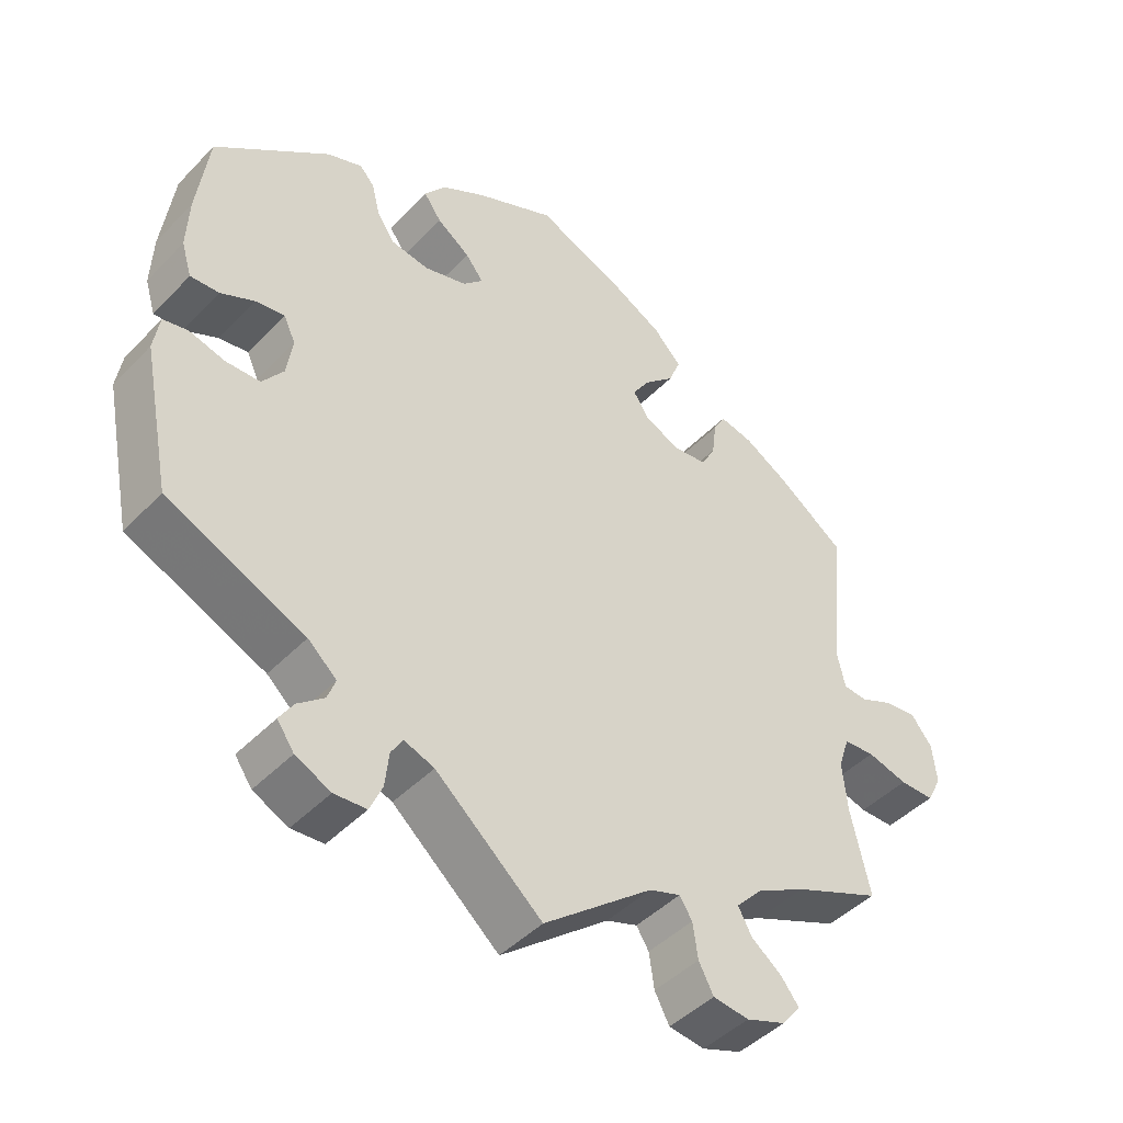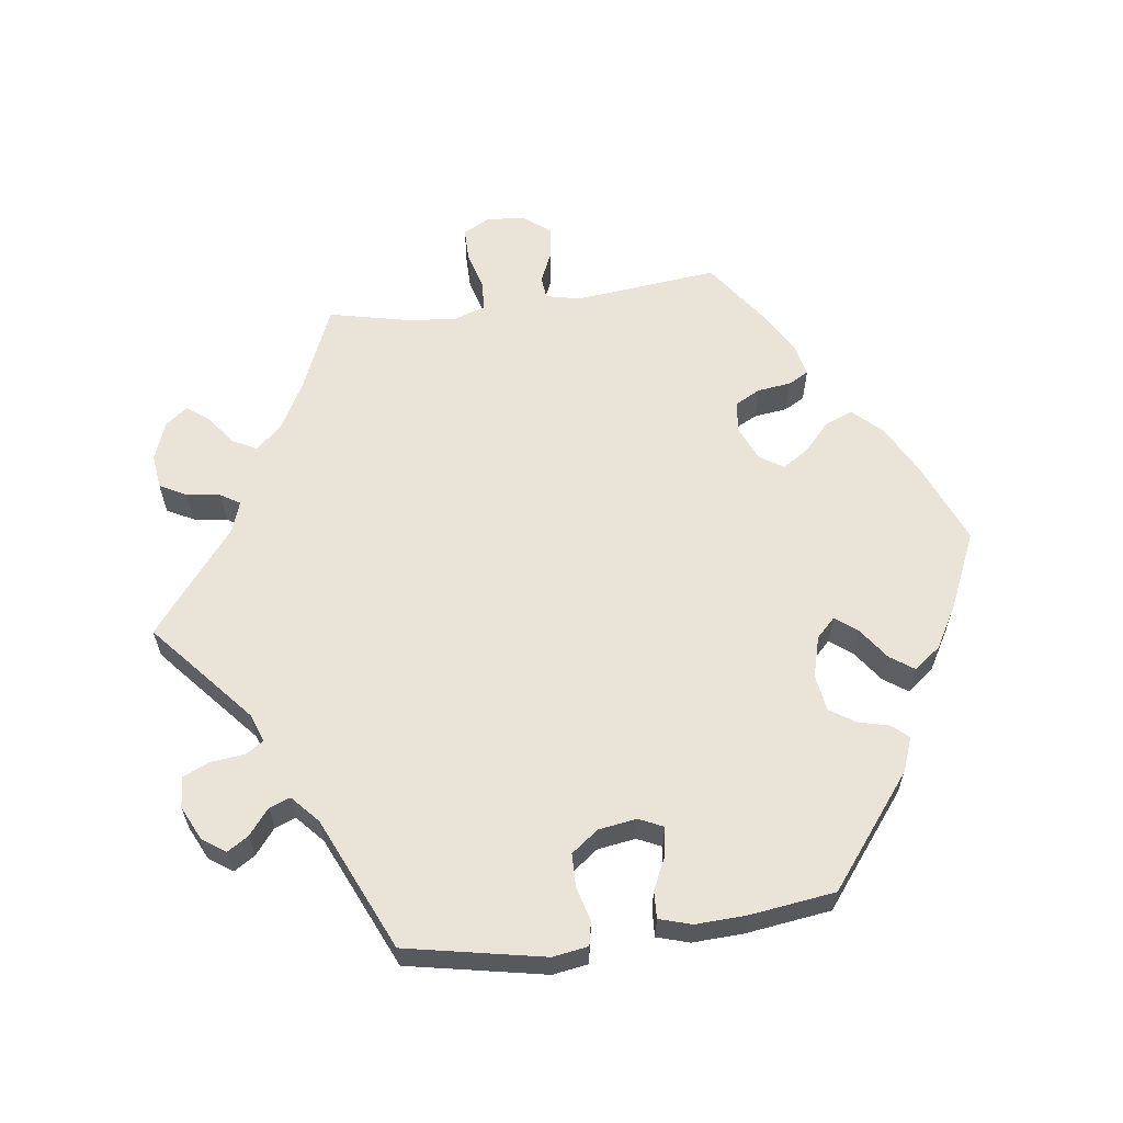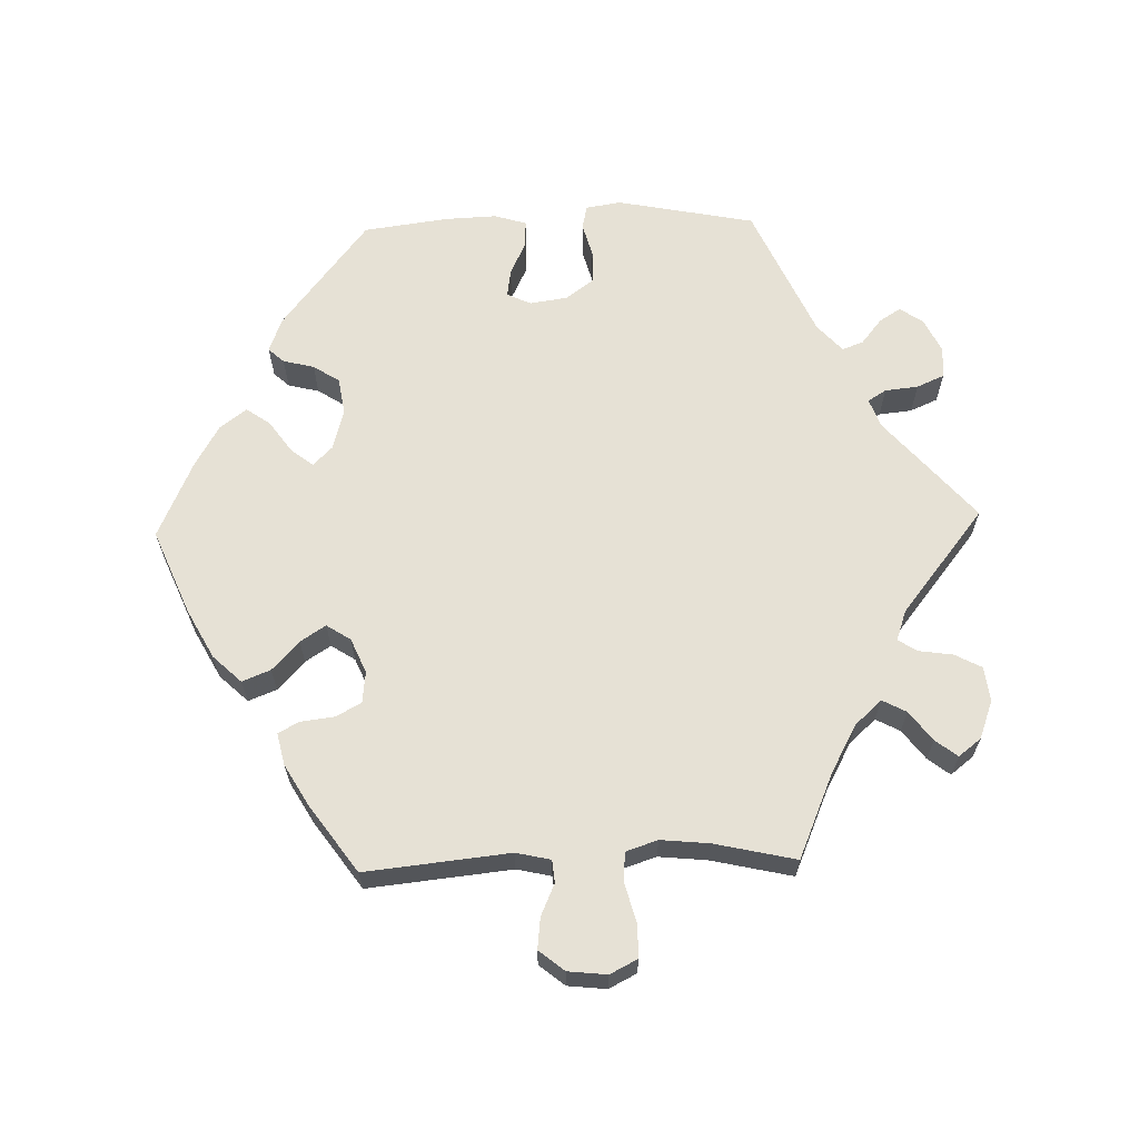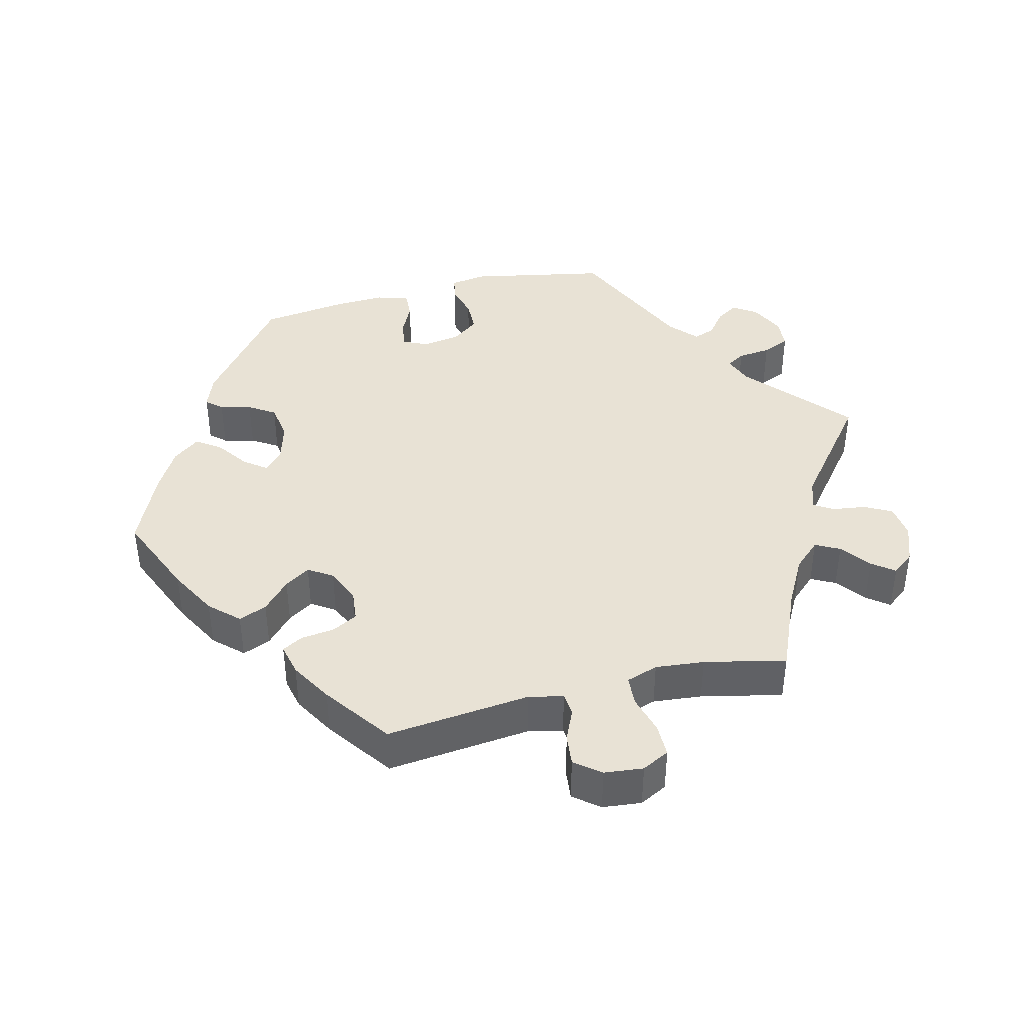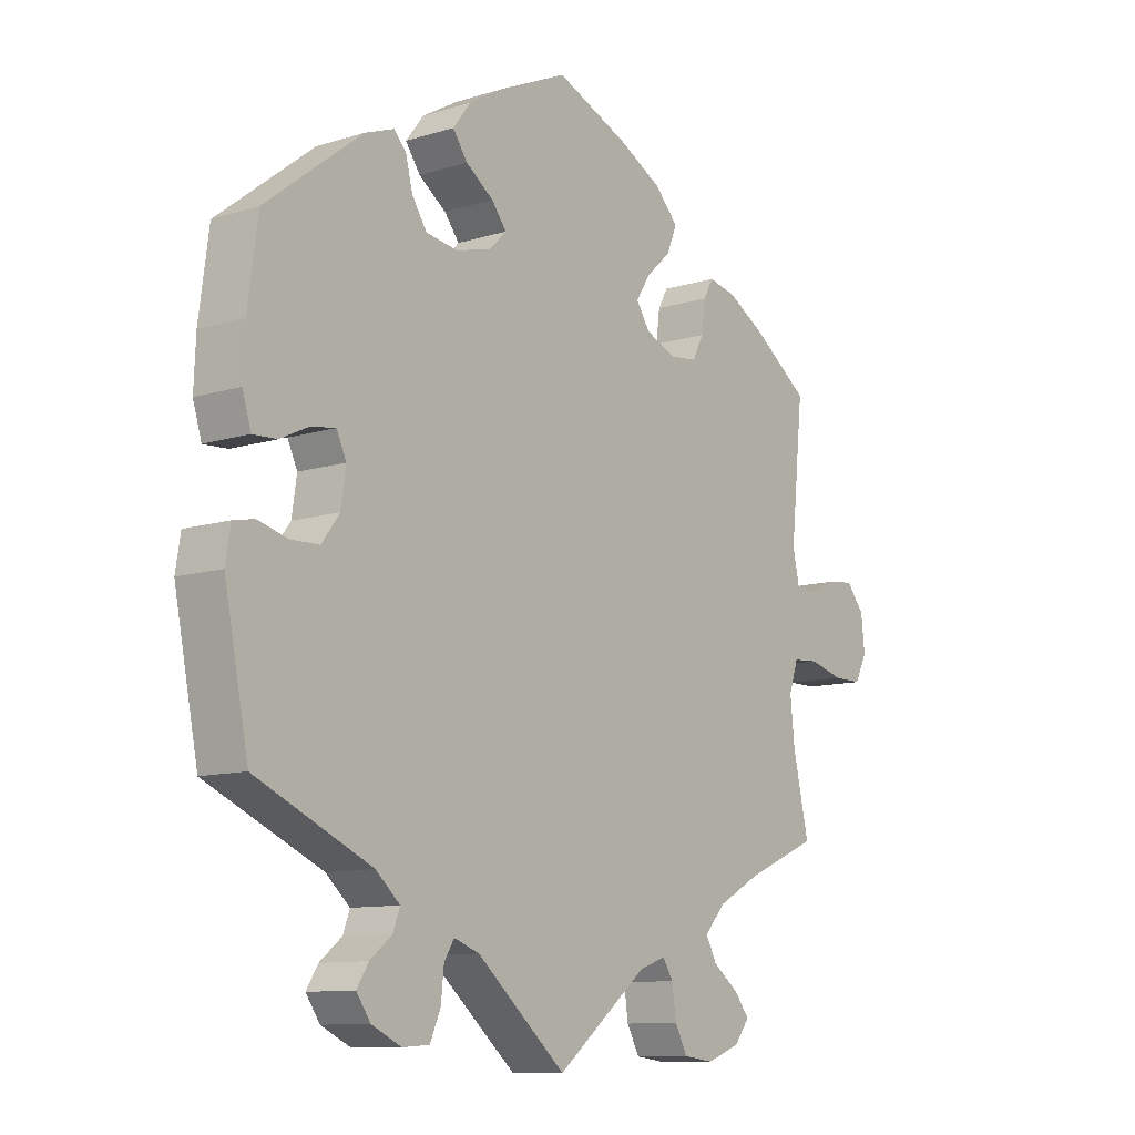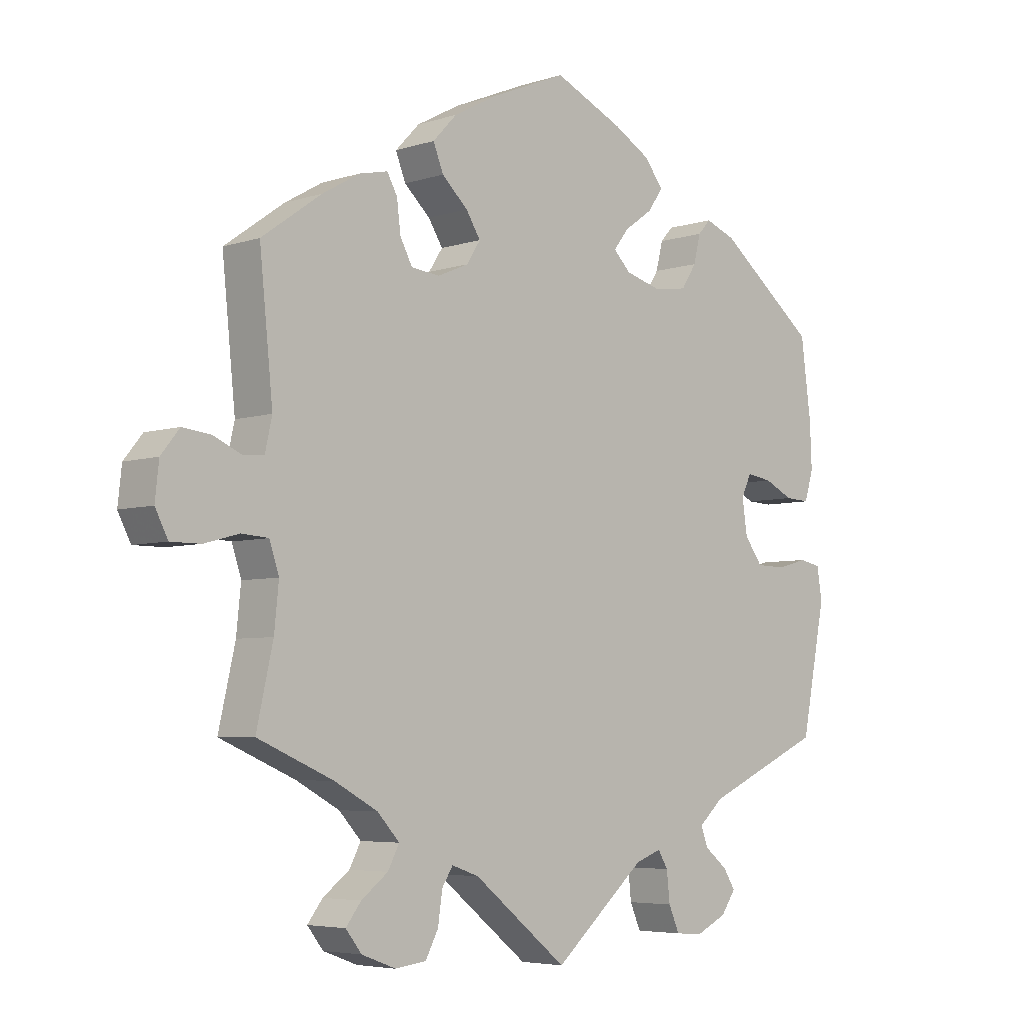
<metadata>
{"format":"obj","ext":"obj","renderer":"f3d","projection":"perspective","resolution":1024,"background":"white","views":[{"elev":-45.0,"azim":-40.4,"up":"+Z"},{"elev":61.0,"azim":-97.7,"up":"+Y"},{"elev":64.5,"azim":88.3,"up":"+Y"},{"elev":40.9,"azim":75.8,"up":"+Y"},{"elev":-10.6,"azim":-52.1,"up":"+Z"},{"elev":-5.2,"azim":135.3,"up":"+Z"}]}
</metadata>
<code>
v 0.119 0.07 0.528
v 0.188 0.07 0.491
v 0.226 0.07 0.451
v 0.21 0.07 0.411
v 0.169 0.07 0.373
v 0.146 0.07 0.337
v 0.168 0.07 0.303
v 0.217 0.07 0.282
v 0.262 0.07 0.287
v 0.281 0.07 0.323
v 0.287 0.07 0.371
v 0.303 0.07 0.4
v 0.348 0.07 0.39
v 0.407 0.07 0.356
v 0.501 0.07 0.289
v 0.48 0.07 0.085
v 0.491 0.07 0.036
v 0.523 0.07 0.033
v 0.568 0.07 0.053
v 0.612 0.07 0.058
v 0.641 0.07 0.022
v 0.647 0.07 -0.033
v 0.627 0.07 -0.072
v 0.58 0.07 -0.072
v 0.525 0.07 -0.057
v 0.483 0.07 -0.06
v 0.468 0.07 -0.105
v 0.475 0.07 -0.174
v 0.501 0.07 -0.289
v 0.382 0.07 -0.34
v 0.314 0.07 -0.377
v 0.279 0.07 -0.415
v 0.297 0.07 -0.449
v 0.339 0.07 -0.481
v 0.363 0.07 -0.512
v 0.338 0.07 -0.544
v 0.284 0.07 -0.564
v 0.235 0.07 -0.558
v 0.215 0.07 -0.52
v 0.208 0.07 -0.472
v 0.191 0.07 -0.445
v 0.148 0.07 -0.46
v 0 0.07 -0.578
v -0.145 0.07 -0.453
v -0.186 0.07 -0.438
v -0.202 0.07 -0.464
v -0.207 0.07 -0.511
v -0.224 0.07 -0.55
v -0.268 0.07 -0.553
v -0.316 0.07 -0.53
v -0.339 0.07 -0.497
v -0.32 0.07 -0.467
v -0.284 0.07 -0.438
v -0.273 0.07 -0.408
v -0.312 0.07 -0.373
v -0.5 0.07 -0.289
v -0.539 0.07 -0.093
v -0.531 0.07 -0.043
v -0.497 0.07 -0.036
v -0.449 0.07 -0.049
v -0.402 0.07 -0.048
v -0.373 0.07 -0.009
v -0.365 0.07 0.045
v -0.381 0.07 0.079
v -0.421 0.07 0.073
v -0.467 0.07 0.051
v -0.506 0.07 0.049
v -0.52 0.07 0.095
v -0.517 0.07 0.167
v -0.501 0.07 0.288
v -0.345 0.07 0.41
v -0.297 0.07 0.428
v -0.277 0.07 0.406
v -0.266 0.07 0.362
v -0.242 0.07 0.325
v -0.19 0.07 0.317
v -0.132 0.07 0.333
v -0.105 0.07 0.36
v -0.129 0.07 0.391
v -0.174 0.07 0.423
v -0.198 0.07 0.457
v -0.169 0.07 0.495
v -0.11 0.07 0.529
v -0.001 0.07 0.578
v 0.119 0 0.528
v 0.188 0 0.491
v 0.226 0 0.451
v 0.21 0 0.411
v 0.169 0 0.373
v 0.146 0 0.337
v 0.168 0 0.303
v 0.217 0 0.282
v 0.262 0 0.287
v 0.281 0 0.323
v 0.287 0 0.371
v 0.303 0 0.4
v 0.348 0 0.39
v 0.407 0 0.356
v 0.501 0 0.289
v 0.48 0 0.085
v 0.491 0 0.036
v 0.523 0 0.033
v 0.568 0 0.053
v 0.612 0 0.058
v 0.641 0 0.022
v 0.647 0 -0.033
v 0.627 0 -0.072
v 0.58 0 -0.072
v 0.525 0 -0.057
v 0.483 0 -0.06
v 0.468 0 -0.105
v 0.475 0 -0.174
v 0.501 0 -0.289
v 0.382 0 -0.34
v 0.314 0 -0.377
v 0.279 0 -0.415
v 0.297 0 -0.449
v 0.339 0 -0.481
v 0.363 0 -0.512
v 0.338 0 -0.544
v 0.284 0 -0.564
v 0.235 0 -0.558
v 0.215 0 -0.52
v 0.208 0 -0.472
v 0.191 0 -0.445
v 0.148 0 -0.46
v 0 0 -0.578
v -0.145 0 -0.453
v -0.186 0 -0.438
v -0.202 0 -0.464
v -0.207 0 -0.511
v -0.224 0 -0.55
v -0.268 0 -0.553
v -0.316 0 -0.53
v -0.339 0 -0.497
v -0.32 0 -0.467
v -0.284 0 -0.438
v -0.273 0 -0.408
v -0.312 0 -0.373
v -0.5 0 -0.289
v -0.539 0 -0.093
v -0.531 0 -0.043
v -0.497 0 -0.036
v -0.449 0 -0.049
v -0.402 0 -0.048
v -0.373 0 -0.009
v -0.365 0 0.045
v -0.381 0 0.079
v -0.421 0 0.073
v -0.467 0 0.051
v -0.506 0 0.049
v -0.52 0 0.095
v -0.517 0 0.167
v -0.501 0 0.288
v -0.345 0 0.41
v -0.297 0 0.428
v -0.277 0 0.406
v -0.266 0 0.362
v -0.242 0 0.325
v -0.19 0 0.317
v -0.132 0 0.333
v -0.105 0 0.36
v -0.129 0 0.391
v -0.174 0 0.423
v -0.198 0 0.457
v -0.169 0 0.495
v -0.11 0 0.529
v -0.001 0 0.578
f 79 80 81 82
f 78 79 82 83
f 71 72 73 74
f 71 74 75
f 70 71 75
f 69 70 75 76
f 65 66 67 68
f 64 65 68 69
f 57 58 59 60
f 55 56 57 60
f 54 55 60 61
f 50 51 52 53
f 50 53 54
f 49 50 54
f 46 47 48 49
f 45 46 49 54
f 42 43 44
f 41 42 44 45
f 37 38 39 40
f 37 40 41
f 36 37 41
f 33 34 35 36
f 32 33 36 41
f 31 32 41 45
f 28 29 30
f 27 28 30 31
f 26 27 31 45
f 22 23 24 25
f 22 25 26
f 21 22 26
f 18 19 20 21
f 18 21 26
f 17 18 26 45
f 13 14 15 16
f 10 11 12 13
f 9 10 13 16
f 8 9 16 17
f 2 3 4 5
f 2 5 6
f 1 2 6
f 78 83 84 1
f 64 69 76 77
f 63 64 77 78
f 62 63 78 1
f 7 8 17 45
f 6 7 45 54
f 54 61 62
f 1 6 54 62
f 166 165 164 163
f 167 166 163 162
f 158 157 156 155
f 159 158 155
f 159 155 154
f 160 159 154 153
f 152 151 150 149
f 153 152 149 148
f 144 143 142 141
f 144 141 140 139
f 145 144 139 138
f 137 136 135 134
f 138 137 134
f 138 134 133
f 133 132 131 130
f 138 133 130 129
f 128 127 126
f 129 128 126 125
f 124 123 122 121
f 125 124 121
f 125 121 120
f 120 119 118 117
f 125 120 117 116
f 129 125 116 115
f 114 113 112
f 115 114 112 111
f 129 115 111 110
f 109 108 107 106
f 110 109 106
f 110 106 105
f 105 104 103 102
f 110 105 102
f 129 110 102 101
f 100 99 98 97
f 97 96 95 94
f 100 97 94 93
f 101 100 93 92
f 89 88 87 86
f 90 89 86
f 90 86 85
f 85 168 167 162
f 161 160 153 148
f 162 161 148 147
f 85 162 147 146
f 129 101 92 91
f 138 129 91 90
f 146 145 138
f 146 138 90 85
f 1 85 86 2
f 2 86 87 3
f 3 87 88 4
f 4 88 89 5
f 5 89 90 6
f 6 90 91 7
f 7 91 92 8
f 8 92 93 9
f 9 93 94 10
f 10 94 95 11
f 11 95 96 12
f 12 96 97 13
f 13 97 98 14
f 14 98 99 15
f 15 99 100 16
f 16 100 101 17
f 17 101 102 18
f 18 102 103 19
f 19 103 104 20
f 20 104 105 21
f 21 105 106 22
f 22 106 107 23
f 23 107 108 24
f 24 108 109 25
f 25 109 110 26
f 26 110 111 27
f 27 111 112 28
f 28 112 113 29
f 29 113 114 30
f 30 114 115 31
f 31 115 116 32
f 32 116 117 33
f 33 117 118 34
f 34 118 119 35
f 35 119 120 36
f 36 120 121 37
f 37 121 122 38
f 38 122 123 39
f 39 123 124 40
f 40 124 125 41
f 41 125 126 42
f 42 126 127 43
f 43 127 128 44
f 44 128 129 45
f 45 129 130 46
f 46 130 131 47
f 47 131 132 48
f 48 132 133 49
f 49 133 134 50
f 50 134 135 51
f 51 135 136 52
f 52 136 137 53
f 53 137 138 54
f 54 138 139 55
f 55 139 140 56
f 56 140 141 57
f 57 141 142 58
f 58 142 143 59
f 59 143 144 60
f 60 144 145 61
f 61 145 146 62
f 62 146 147 63
f 63 147 148 64
f 64 148 149 65
f 65 149 150 66
f 66 150 151 67
f 67 151 152 68
f 68 152 153 69
f 69 153 154 70
f 70 154 155 71
f 71 155 156 72
f 72 156 157 73
f 73 157 158 74
f 74 158 159 75
f 75 159 160 76
f 76 160 161 77
f 77 161 162 78
f 78 162 163 79
f 79 163 164 80
f 80 164 165 81
f 81 165 166 82
f 82 166 167 83
f 83 167 168 84
f 84 168 85 1

</code>
